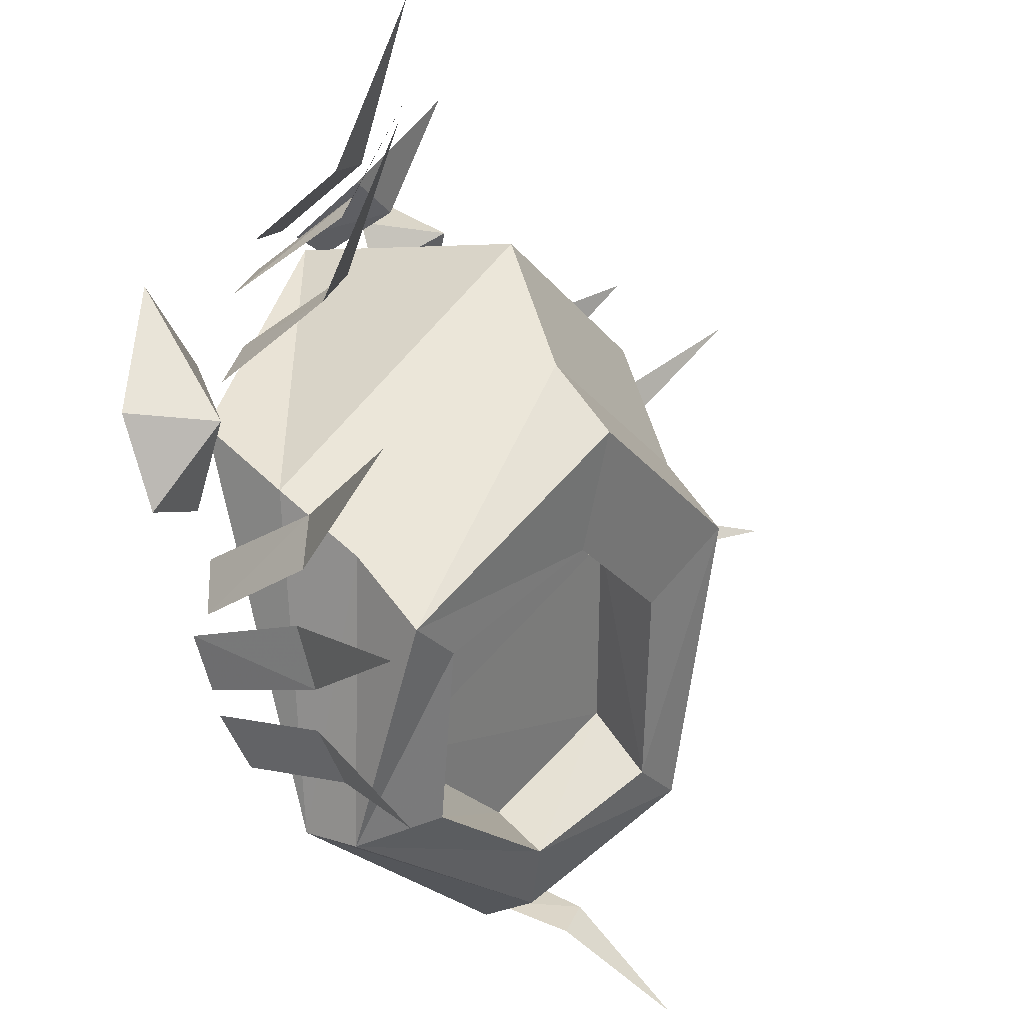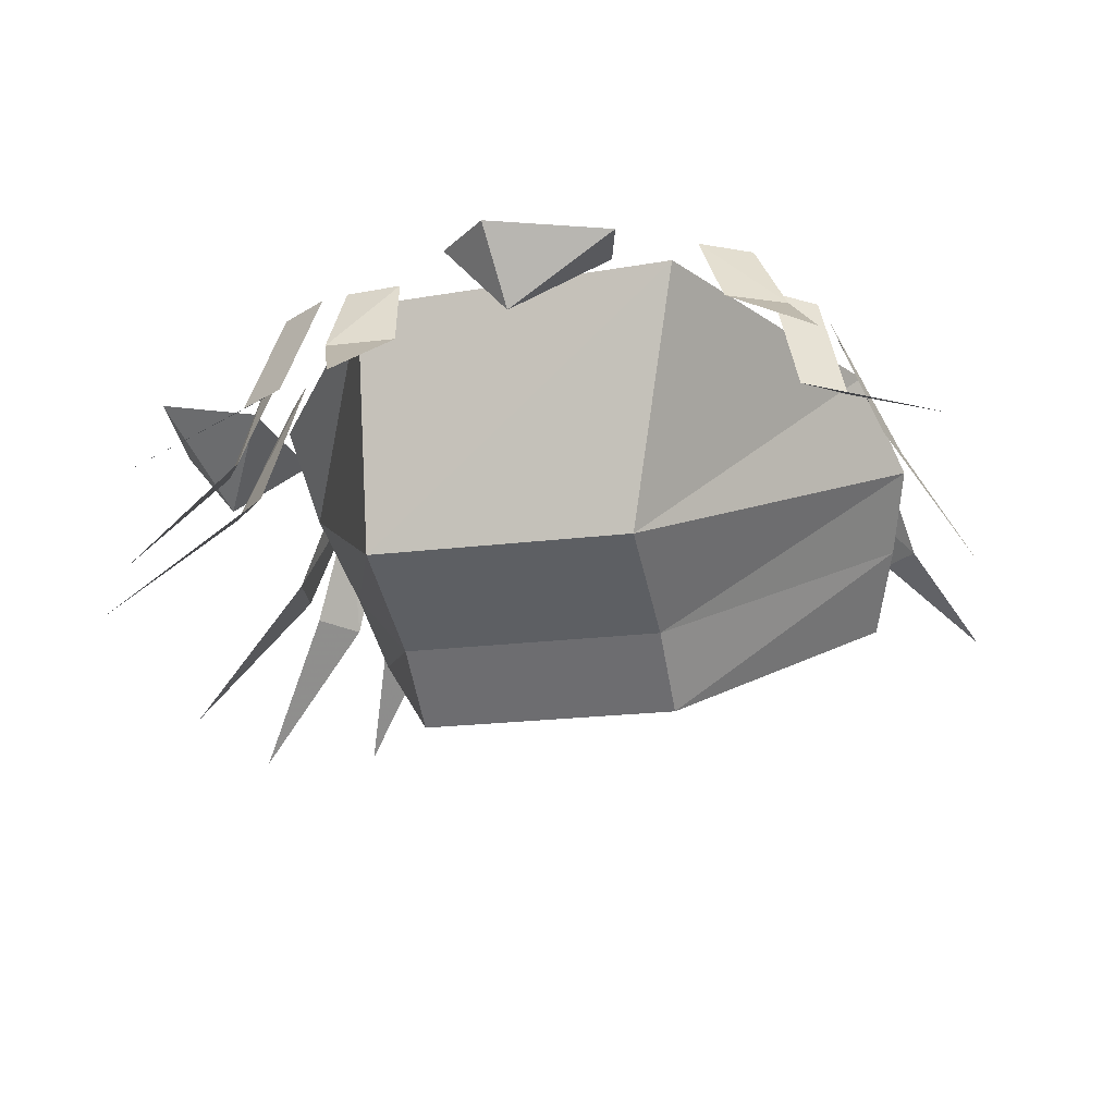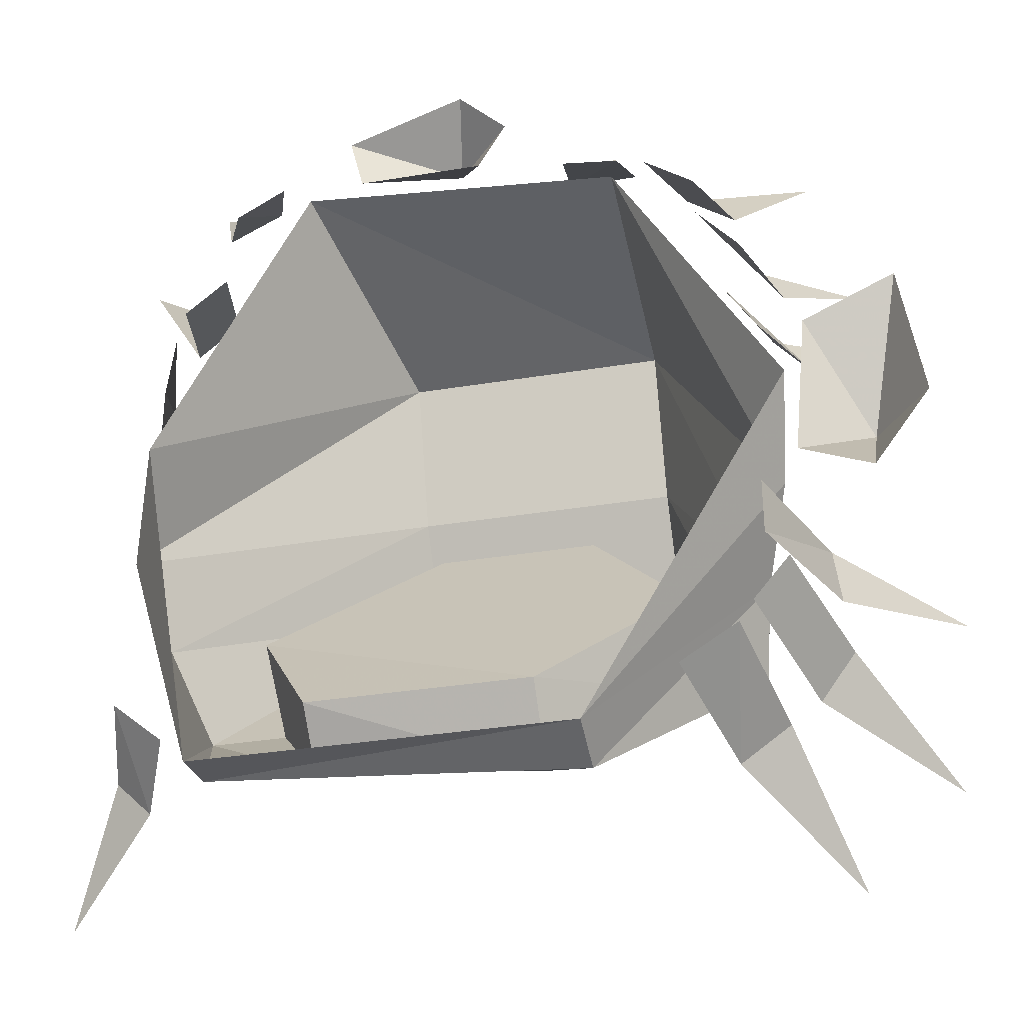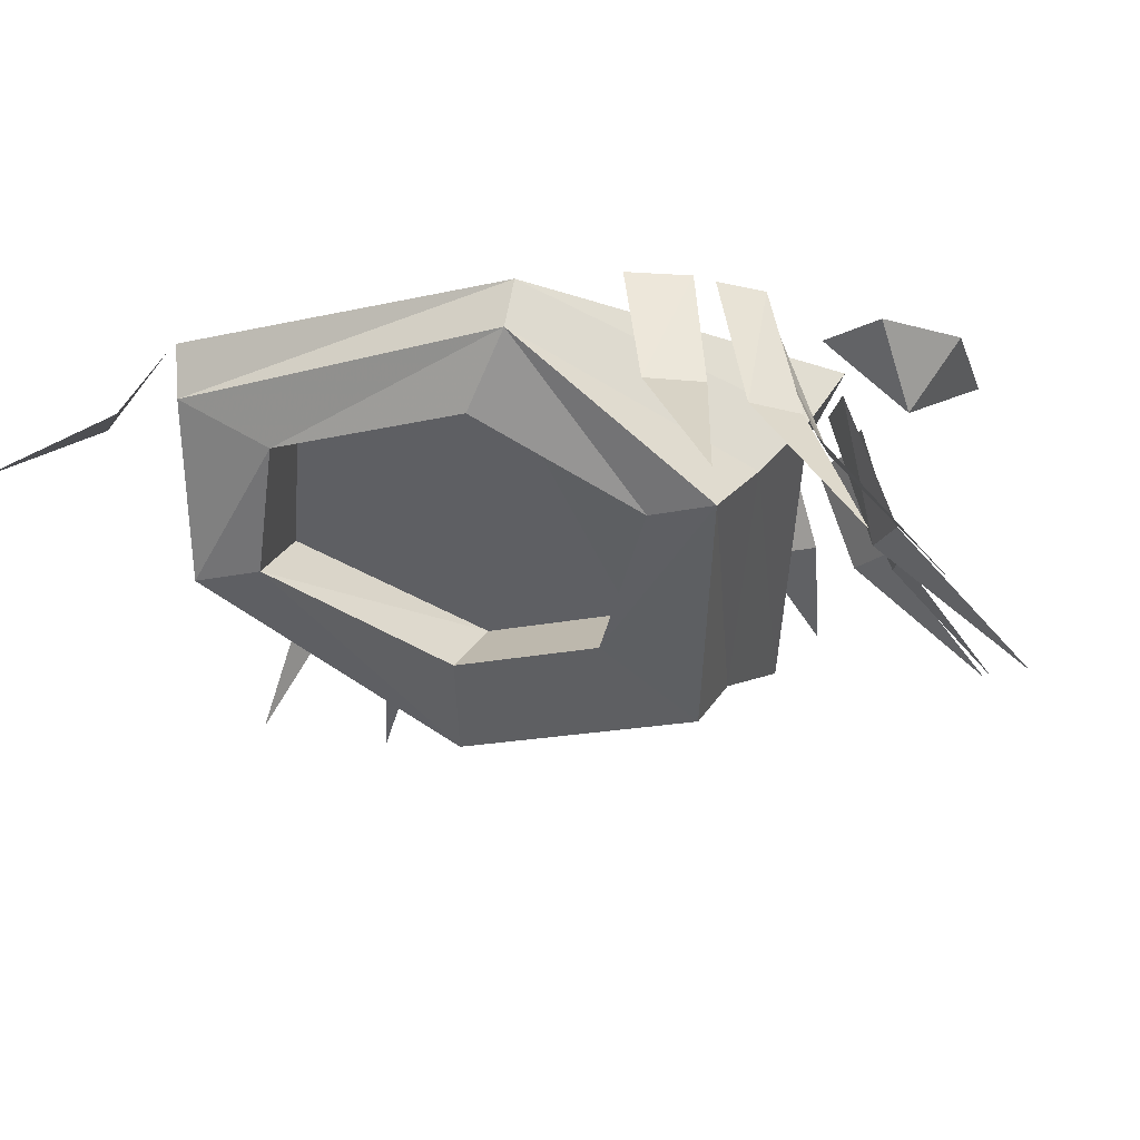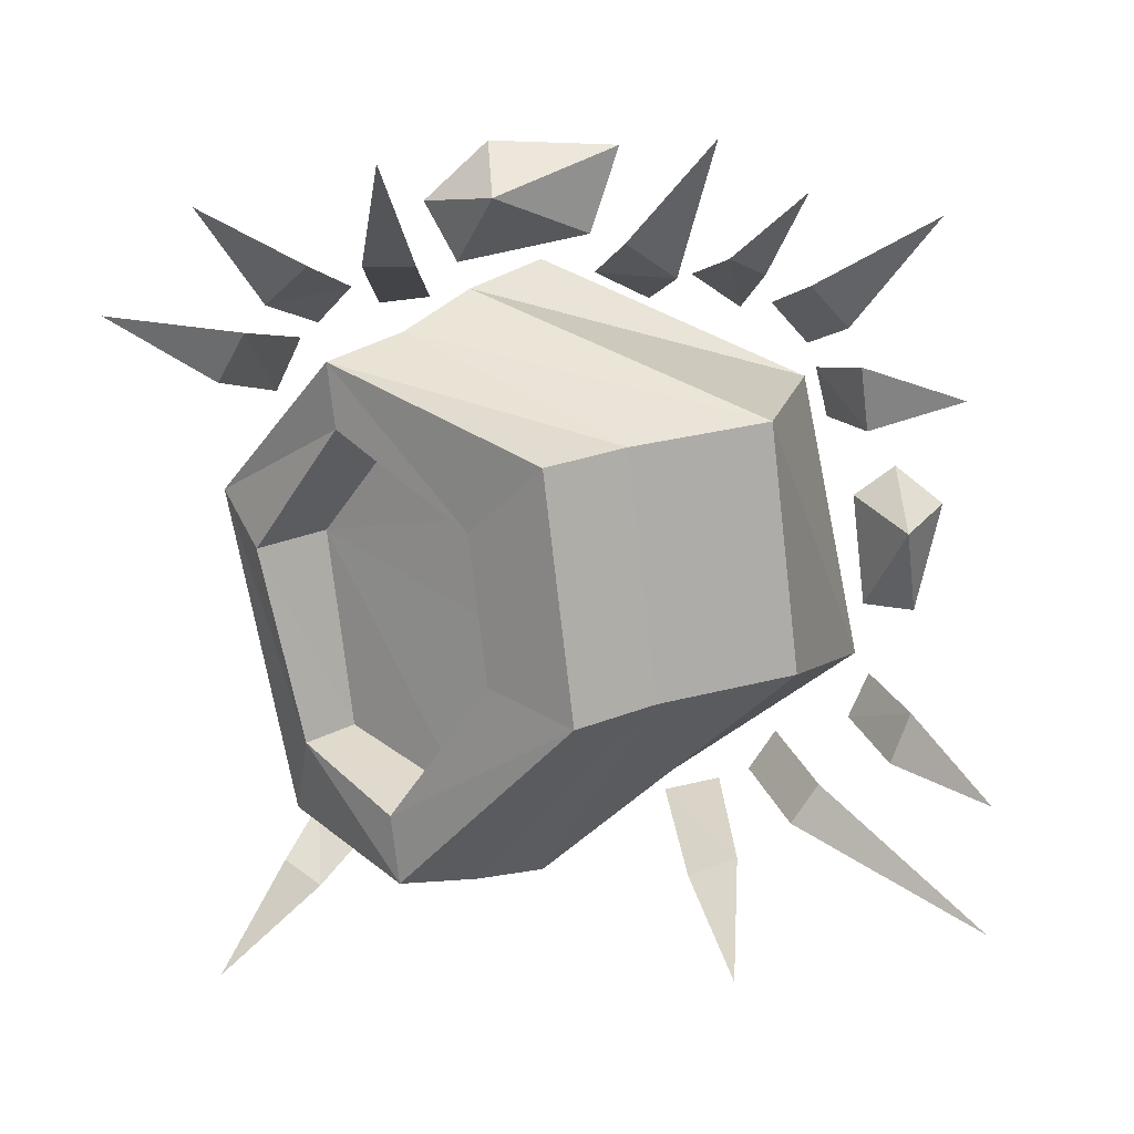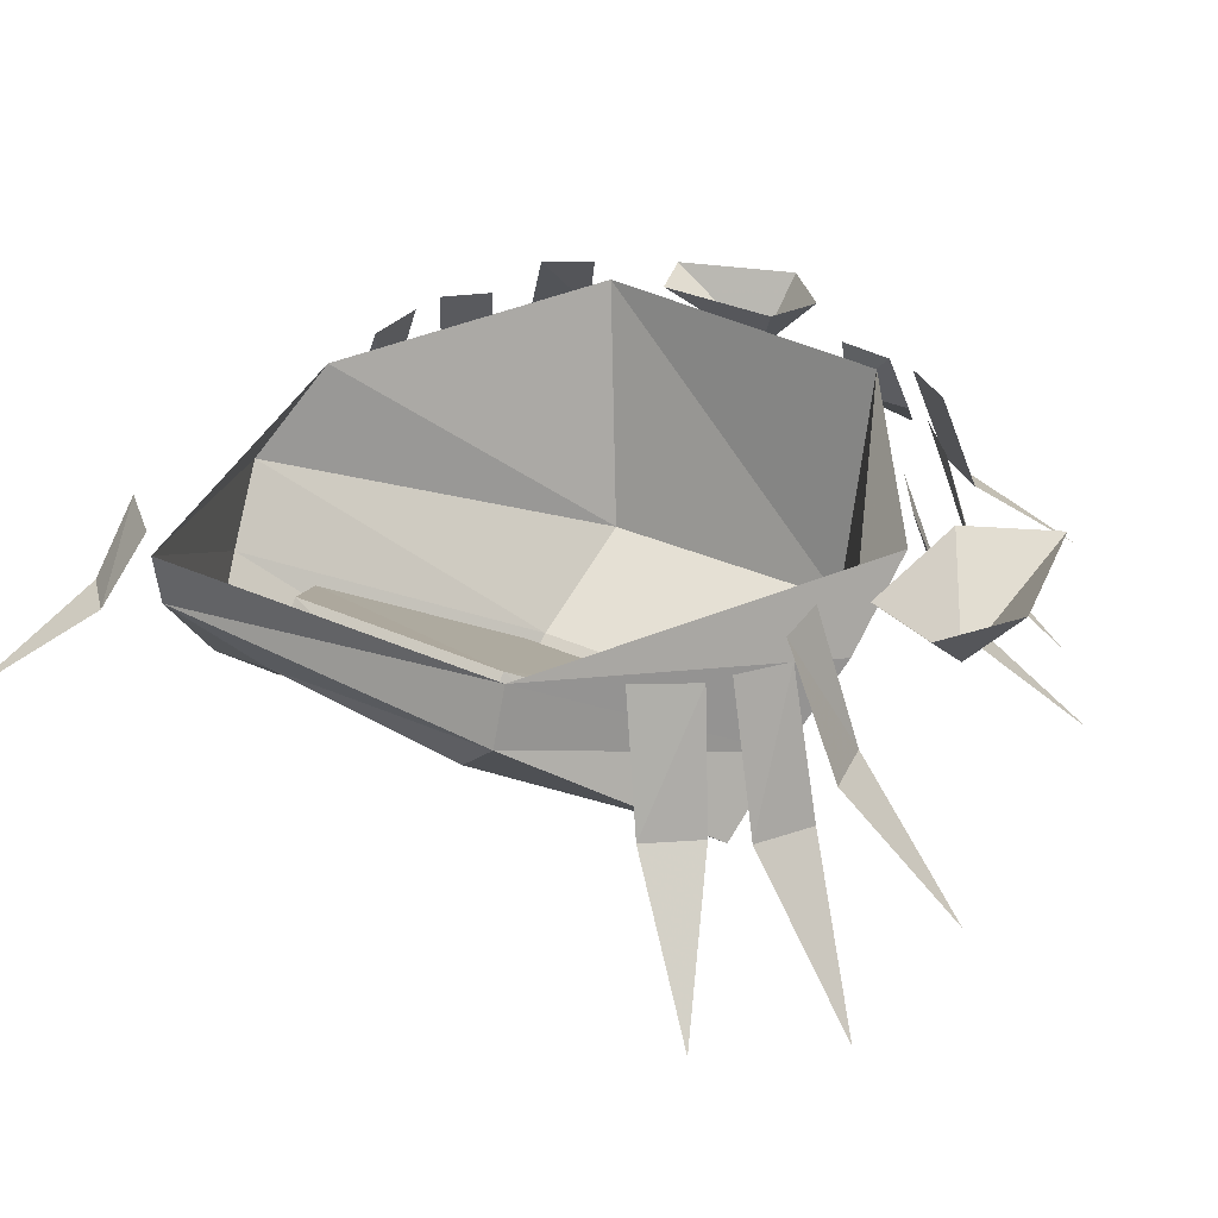
<metadata>
{"format":"obj","ext":"obj","renderer":"f3d","projection":"perspective","resolution":1024,"background":"white","views":[{"elev":-23.2,"azim":-62.6,"up":"+Z"},{"elev":-21.9,"azim":12.1,"up":"+Y"},{"elev":-33.2,"azim":-167.1,"up":"+Z"},{"elev":-17.3,"azim":-155.3,"up":"+Y"},{"elev":-76.2,"azim":-83.4,"up":"+Y"},{"elev":35.5,"azim":-149.6,"up":"+Y"}]}
</metadata>
<code>
v -0.3125 -0.1328 -0.3281
v -0.2578 -0.1328 -0.3672
v -0.2188 0.007812 -0.3203
v -0.2812 0.007812 -0.2812
v -0.3672 -0.2734 -0.4609
v 0.3203 -0.07812 0.3828
v 0.2578 -0.07812 0.4141
v 0.2266 0.007812 0.375
v 0.2812 0.007812 0.3438
v 0.3594 -0.1641 0.4922
v -0.3125 -0.1562 0.2812
v -0.3359 -0.1562 0.2422
v -0.3047 0 0.2031
v -0.2578 0 0.2578
v -0.4141 -0.2891 0.3281
v -0.3203 -0.1562 0.1797
v -0.3672 -0.1562 0.125
v -0.3203 0 0.08594
v -0.2812 0 0.1484
v -0.4844 -0.3125 0.2344
v -0.3672 -0.1484 -0.1172
v -0.375 -0.1484 -0.1797
v -0.3125 0.007812 -0.1797
v -0.3125 0.007812 -0.1172
v -0.5 -0.3125 -0.1328
v -0.3359 0.007812 -0.2109
v -0.2969 0.007812 -0.2578
v -0.3438 -0.1484 -0.2969
v -0.3828 -0.1484 -0.2422
v -0.4766 -0.3125 -0.3359
v -0.1016 -0.07812 0.3906
v -0.1797 -0.07812 0.3906
v -0.1719 0.007812 0.3438
v -0.1094 0.007812 0.3516
v -0.1406 -0.1641 0.5
v 0.3594 -0.07812 -0.3828
v 0.3984 -0.07812 -0.3438
v 0.375 0.007812 -0.2969
v 0.3203 0.007812 -0.3438
v 0.4688 -0.1641 -0.4688
v -0.2344 -0.1172 0.375
v -0.2891 -0.1172 0.3359
v -0.2578 0.007812 0.2969
v -0.2031 0.007812 0.3359
v -0.3672 -0.25 0.4766
v 0.3672 -0.125 0.25
v 0.3203 -0.125 0.2891
v 0.2891 0.007812 0.25
v 0.3359 0.007812 0.2109
v 0.4844 -0.2578 0.4609
v 0.4141 -0.1406 0.1172
v 0.3984 -0.1406 0.1797
v 0.3438 0.007812 0.1719
v 0.3516 0.007812 0.1016
v 0.4922 -0.2969 0.1562
v 0.03125 -0.07812 0.4297
v 0.1328 0 0.375
v 0.1484 0 0.4375
v 0.01562 0 0.4844
v -0.03906 0 0.4297
v -0.007812 0 0.375
v 0.3516 -0.2266 -0.2266
v 0.2969 -0.0625 -0.3594
v 0.2969 0 -0.3672
v 0.3828 -0.1562 -0.1406
v 0.1328 -0.3906 0.007812
v 0.2656 -0.2266 -0.2266
v 0.1953 -0.125 -0.3281
v -0.1172 -0.0625 -0.3906
v -0.1172 0 -0.3672
v -0.2812 -0.2266 -0.2266
v -0.2969 -0.1641 -0.1406
v -0.3281 -0.08594 -0.0625
v -0.3438 0 0.02344
v -0.1641 0 0.3281
v -0.1641 -0.2734 0.2656
v 0.1953 0 0.3594
v 0.1328 -0.2734 0.2656
v 0.3672 0 0.03125
v 0.4062 -0.08594 -0.0625
v 0.1328 -0.3281 0.1016
v -0.1641 -0.3906 0.007812
v 0.09375 -0.3203 -0.08594
v 0.09375 -0.2578 0
v 0.2734 -0.1641 -0.1406
v 0.1953 -0.07031 -0.2734
v -0.05469 -0.1328 -0.3516
v -0.2031 -0.2266 -0.2266
v -0.08594 -0.3203 -0.08594
v -0.1641 -0.3281 0.1016
v -0.05469 -0.07031 -0.2734
v -0.2031 -0.1641 -0.1406
v -0.08594 -0.2578 0
v -0.4297 -0.07812 -0.02344
v -0.3672 0 0.08594
v -0.4688 0 0.1328
v -0.4922 0 -0.02344
v -0.4297 0 -0.1094
v -0.3516 0 -0.07812
f 1 2 3
f 1 3 4
f 1 4 2
f 1 2 5
f 1 5 2
f 4 3 2
f 6 7 8
f 6 8 9
f 6 9 7
f 6 7 10
f 6 10 7
f 9 8 7
f 11 12 13
f 11 13 14
f 11 14 12
f 11 12 15
f 11 15 12
f 14 13 12
f 16 17 18
f 16 18 19
f 16 19 17
f 16 17 20
f 16 20 17
f 19 18 17
f 21 22 23
f 21 23 24
f 21 25 22
f 26 27 28
f 26 28 29
f 29 28 30
f 31 32 33
f 31 33 34
f 31 34 32
f 31 32 35
f 31 35 32
f 34 33 32
f 36 37 38
f 36 38 39
f 36 39 37
f 36 37 40
f 36 40 37
f 39 38 37
f 41 42 43
f 41 43 44
f 41 44 42
f 41 42 45
f 41 45 42
f 44 43 42
f 46 47 48
f 46 48 49
f 46 49 47
f 46 47 50
f 46 50 47
f 49 48 47
f 51 52 53
f 51 53 54
f 51 54 52
f 51 52 55
f 51 55 52
f 54 53 52
f 56 57 58
f 56 58 59
f 56 59 60
f 56 60 61
f 56 61 57
f 62 63 64
f 62 64 65
f 62 65 66
f 62 66 67
f 62 67 68
f 62 68 63
f 63 68 69
f 63 69 70
f 63 70 64
f 69 71 72
f 69 72 70
f 70 72 73
f 70 73 74
f 74 73 75
f 75 73 76
f 75 76 77
f 77 76 78
f 77 78 79
f 79 78 80
f 79 80 64
f 64 80 65
f 65 80 81
f 65 81 66
f 66 81 82
f 66 82 83
f 66 83 67
f 68 87 69
f 69 87 88
f 69 88 71
f 71 88 89
f 71 89 82
f 71 82 90
f 71 90 72
f 72 90 76
f 72 76 73
f 82 81 90
f 90 81 78
f 90 78 76
f 89 83 82
f 81 80 78
f 94 95 96
f 94 96 97
f 94 97 98
f 94 98 99
f 94 99 95
f 67 83 84
f 67 84 85
f 67 85 68
f 68 85 86
f 68 86 87
f 91 92 88
f 91 88 87
f 91 87 86
f 92 93 89
f 92 89 88
f 93 84 83
f 93 83 89
f 91 86 85
f 91 85 84
f 91 84 93
f 91 93 92

</code>
